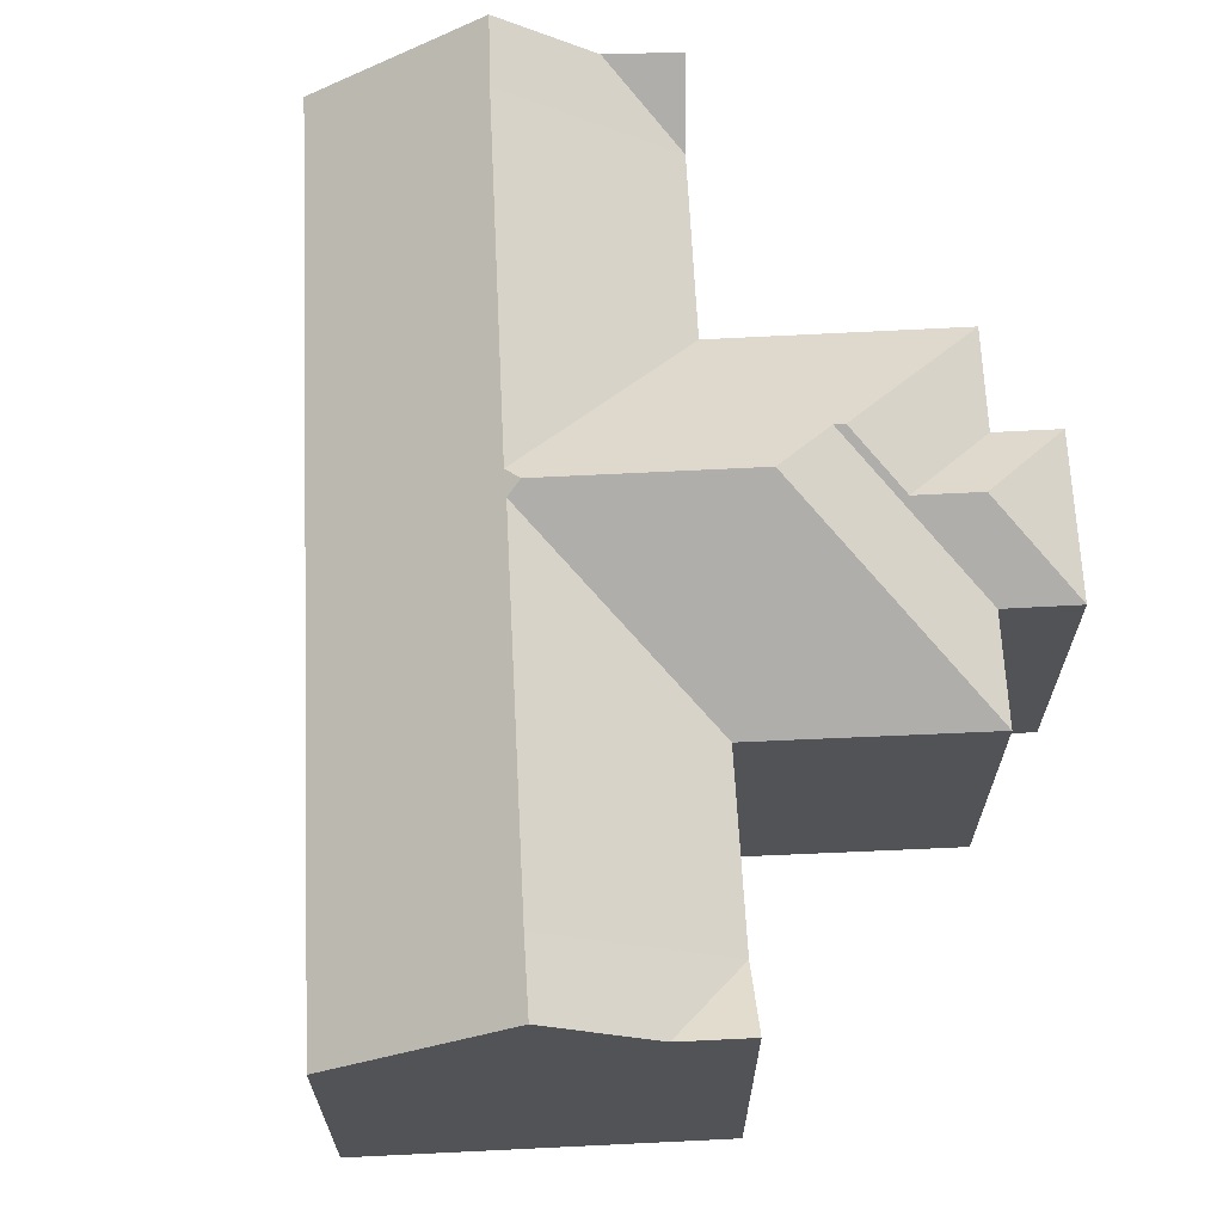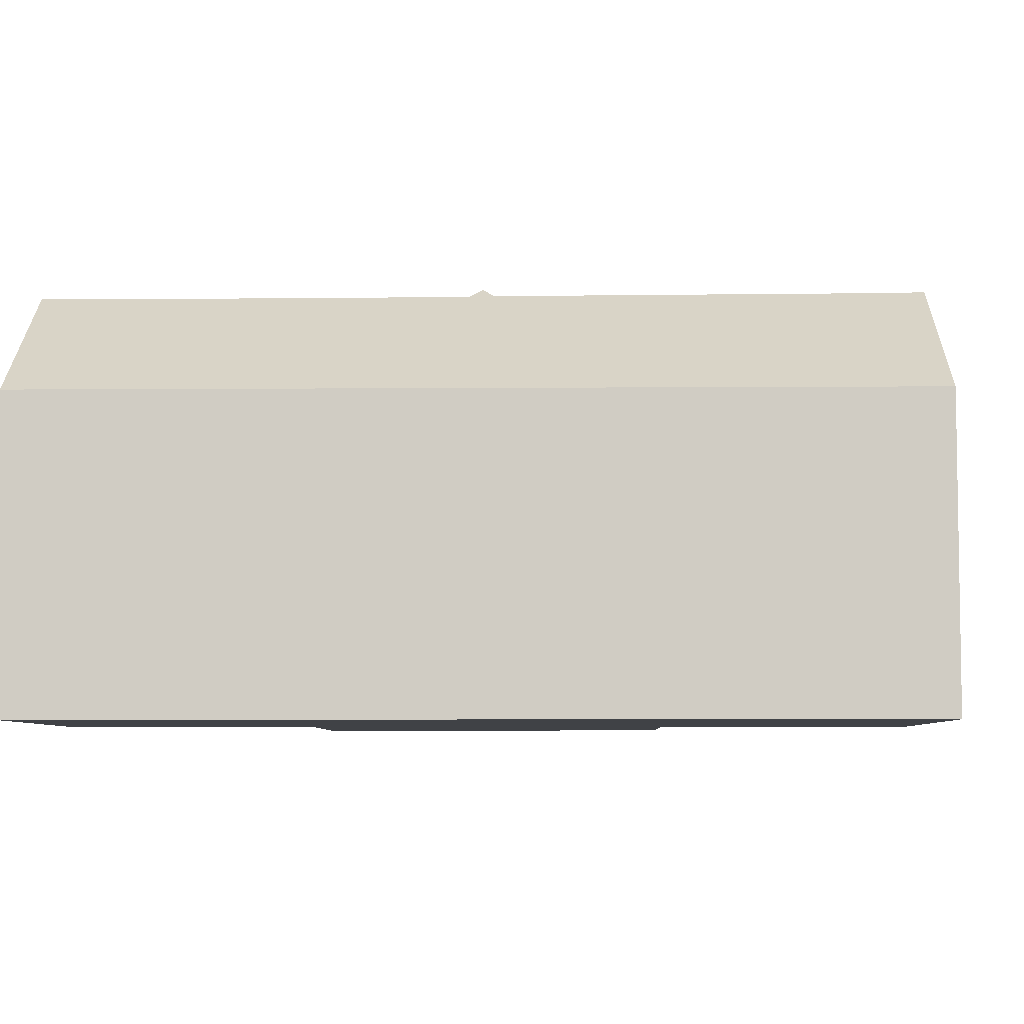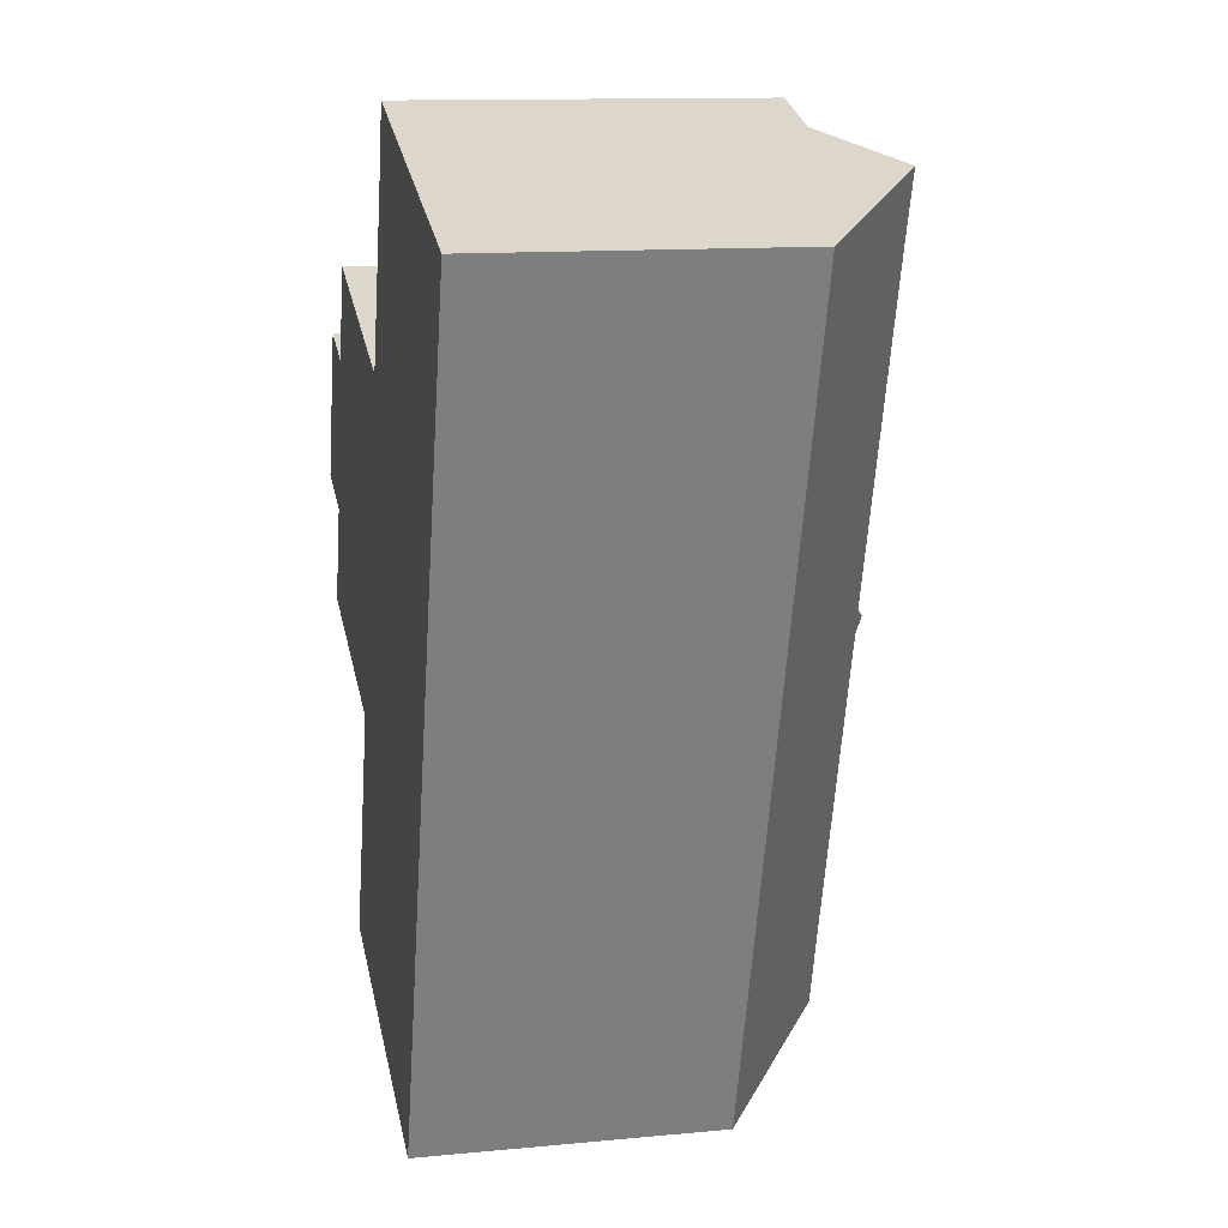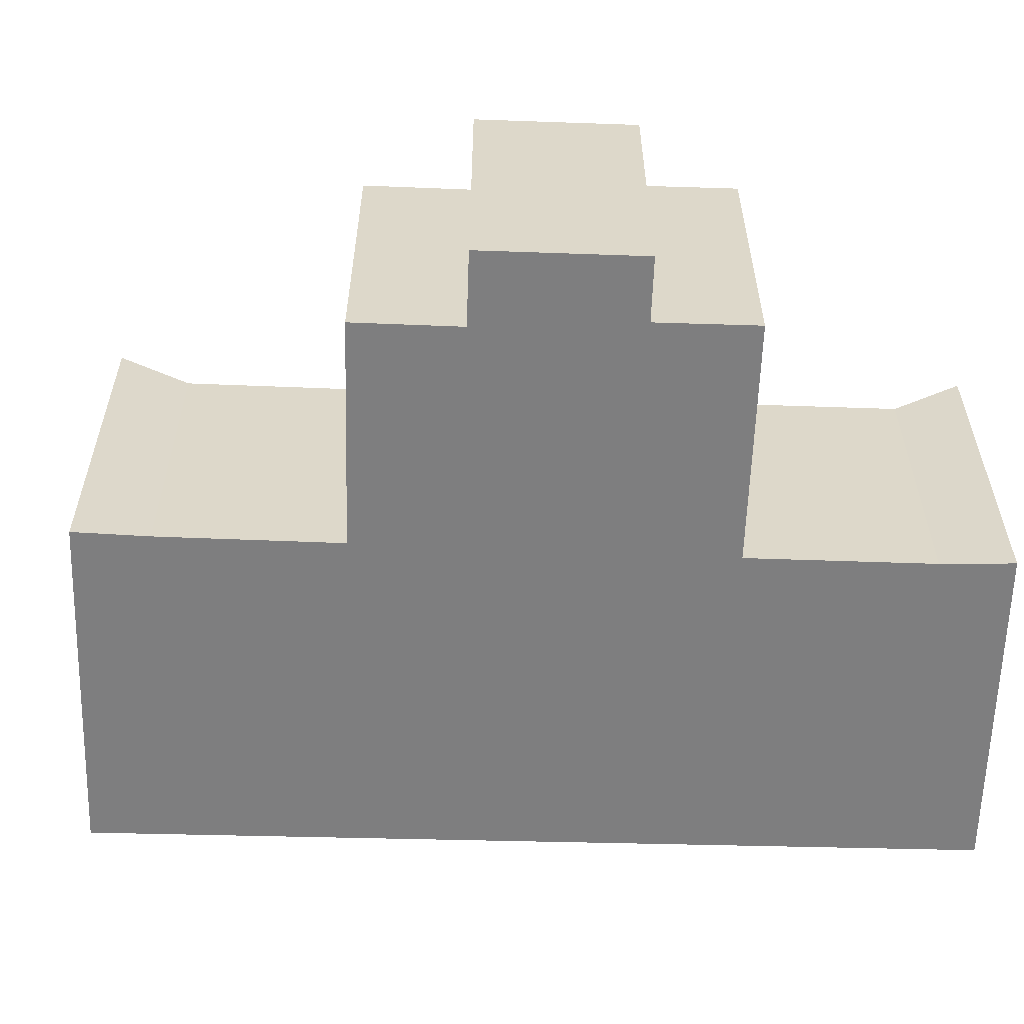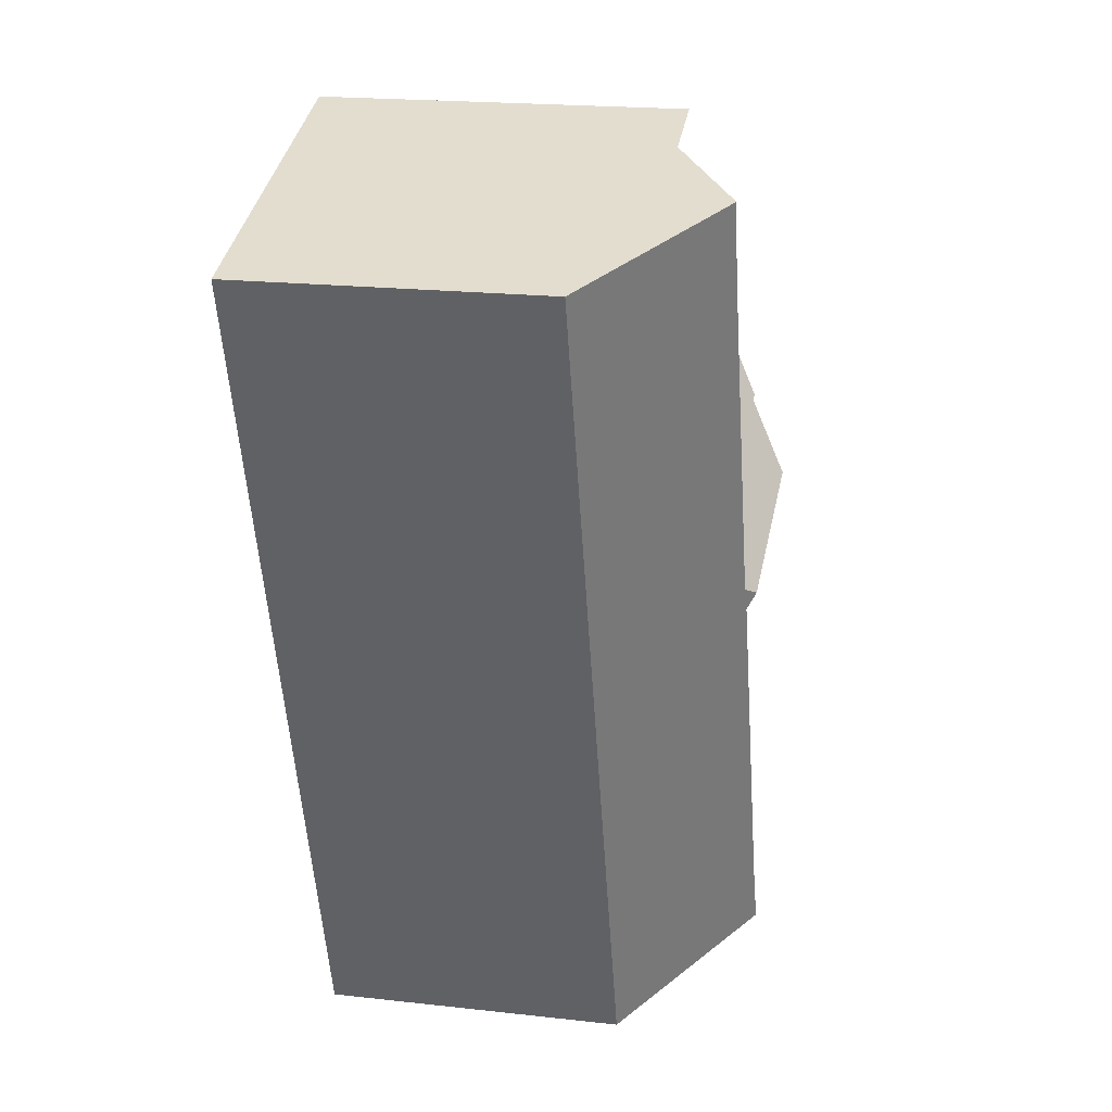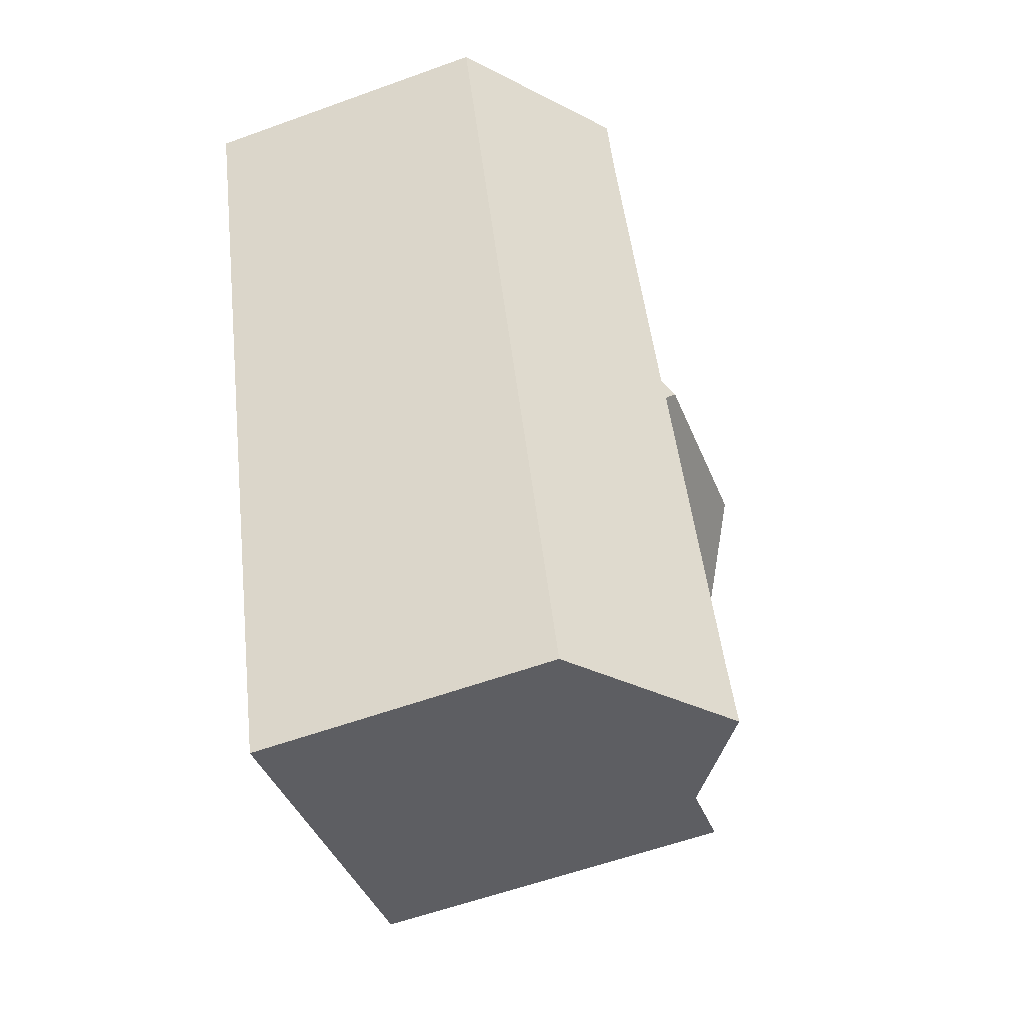
<metadata>
{"format":"obj","ext":"obj","renderer":"f3d","projection":"perspective","resolution":1024,"background":"white","views":[{"elev":67.5,"azim":-164.5,"up":"+Y"},{"elev":-6.1,"azim":109.2,"up":"+Y"},{"elev":12.5,"azim":77.5,"up":"+Z"},{"elev":-59.4,"azim":-73.5,"up":"+Y"},{"elev":19.8,"azim":101.8,"up":"+Z"},{"elev":-58.1,"azim":110.6,"up":"+Z"}]}
</metadata>
<code>
v 2.862 0.009675 4.872
v 2.881 0.009675 4.929
v 2.9 0.03051 4.891
v 2.903 0.009675 4.921
v 2.922 0.03052 4.884
v 2.915 0.009675 4.957
v 2.946 0.04355 4.896
v 2.949 0.04355 4.894
v 2.888 0.009675 4.864
v 2.875 0.009675 4.827
v 2.961 0.05718 4.87
v 2.948 0.02772 4.703
v 2.924 0.02767 4.711
v 2.933 0.009675 4.737
v 2.875 0.009675 4.827
v 2.955 0.009675 4.801
v 2.955 -0.1029 4.801
v 2.875 -0.1029 4.827
v 2.888 0.009675 4.864
v 2.875 0.009675 4.827
v 2.875 -0.1029 4.827
v 2.888 -0.1029 4.864
v 2.862 0.009675 4.872
v 2.888 0.009675 4.864
v 2.888 -0.1029 4.864
v 2.862 -0.1029 4.872
v 2.881 0.009675 4.929
v 2.862 0.009675 4.872
v 2.862 -0.1029 4.872
v 2.881 -0.1029 4.929
v 2.903 0.009675 4.921
v 2.881 0.009675 4.929
v 2.881 -0.1029 4.929
v 2.903 -0.1029 4.921
v 2.915 0.009675 4.957
v 2.903 0.009675 4.921
v 2.903 -0.1029 4.921
v 2.915 -0.1029 4.957
v 2.999 0.009675 4.929
v 2.915 0.009675 4.957
v 2.915 -0.1029 4.957
v 2.999 -0.1029 4.929
v 3.02 0.009675 4.993
v 2.999 0.009675 4.929
v 2.999 -0.1029 4.929
v 3.02 -0.1029 4.993
v 2.933 0.009675 4.737
v 2.924 0.02767 4.711
v 2.924 -0.1029 4.711
v 2.933 -0.1029 4.737
v 2.955 0.009675 4.801
v 2.933 0.009675 4.737
v 2.933 -0.1029 4.737
v 2.955 -0.1029 4.801
v 3.028 0.02846 5.019
v 3.02 0.009675 4.993
v 3.02 -0.1029 4.993
v 3.028 -0.1029 5.019
v 3.054 0.0288 5.01
v 3.087 0.05332 5
v 3.08 0.05302 4.974
v 3.038 0.05347 4.85
v 3.032 0.05697 4.846
v 3.035 0.0538 4.841
v 2.994 0.05451 4.716
v 2.985 0.05487 4.691
v 2.948 0.02772 4.703
v 2.985 0.05487 4.691
v 3.046 0.009675 4.671
v 2.924 0.02767 4.711
v 2.924 -0.1029 4.711
v 3.046 -0.1029 4.671
v 2.881 -0.1029 4.929
v 2.862 -0.1029 4.872
v 2.888 -0.1029 4.864
v 2.903 -0.1029 4.921
v 2.915 -0.1029 4.957
v 2.875 -0.1029 4.827
v 2.955 -0.1029 4.801
v 2.999 -0.1029 4.929
v 2.933 -0.1029 4.737
v 2.924 -0.1029 4.711
v 3.046 -0.1029 4.671
v 3.02 -0.1029 4.993
v 3.028 -0.1029 5.019
v 3.147 -0.1029 4.981
v 3.147 0.009675 4.981
v 3.087 0.05332 5
v 3.054 0.0288 5.01
v 3.028 0.02846 5.019
v 3.147 -0.1029 4.981
v 3.028 -0.1029 5.019
v 3.046 0.009675 4.671
v 3.147 0.009675 4.981
v 3.147 -0.1029 4.981
v 3.046 -0.1029 4.671
f 1 2 3
f 2 4 5
f 2 5 3
f 4 6 7
f 4 7 5
f 5 7 8
f 1 3 9
f 9 3 5
f 9 5 8
f 10 9 8
f 10 8 11
f 12 13 14
f 15 16 17
f 15 17 18
f 19 20 21
f 19 21 22
f 23 24 25
f 23 25 26
f 27 28 29
f 27 29 30
f 31 32 33
f 31 33 34
f 35 36 37
f 35 37 38
f 39 40 41
f 39 41 42
f 43 44 45
f 43 45 46
f 47 48 49
f 47 49 50
f 51 52 53
f 51 53 54
f 55 56 57
f 55 57 58
f 55 59 43
f 59 60 61
f 59 61 43
f 39 43 61
f 39 61 62
f 62 63 11
f 62 11 8
f 39 62 8
f 39 8 6
f 6 8 7
f 16 10 11
f 16 11 63
f 16 63 64
f 14 16 64
f 14 64 65
f 66 12 14
f 66 14 65
f 67 68 69
f 70 67 69
f 71 70 69
f 71 69 72
f 73 74 75
f 76 73 75
f 77 76 75
f 75 78 79
f 77 75 79
f 80 77 79
f 80 79 81
f 81 82 83
f 80 81 83
f 84 80 83
f 85 84 83
f 86 85 83
f 87 88 89
f 87 89 90
f 91 87 92
f 92 87 90
f 64 63 62
f 65 64 62
f 69 66 65
f 69 65 62
f 69 62 61
f 69 61 87
f 87 61 60
f 93 94 95
f 93 95 96

</code>
